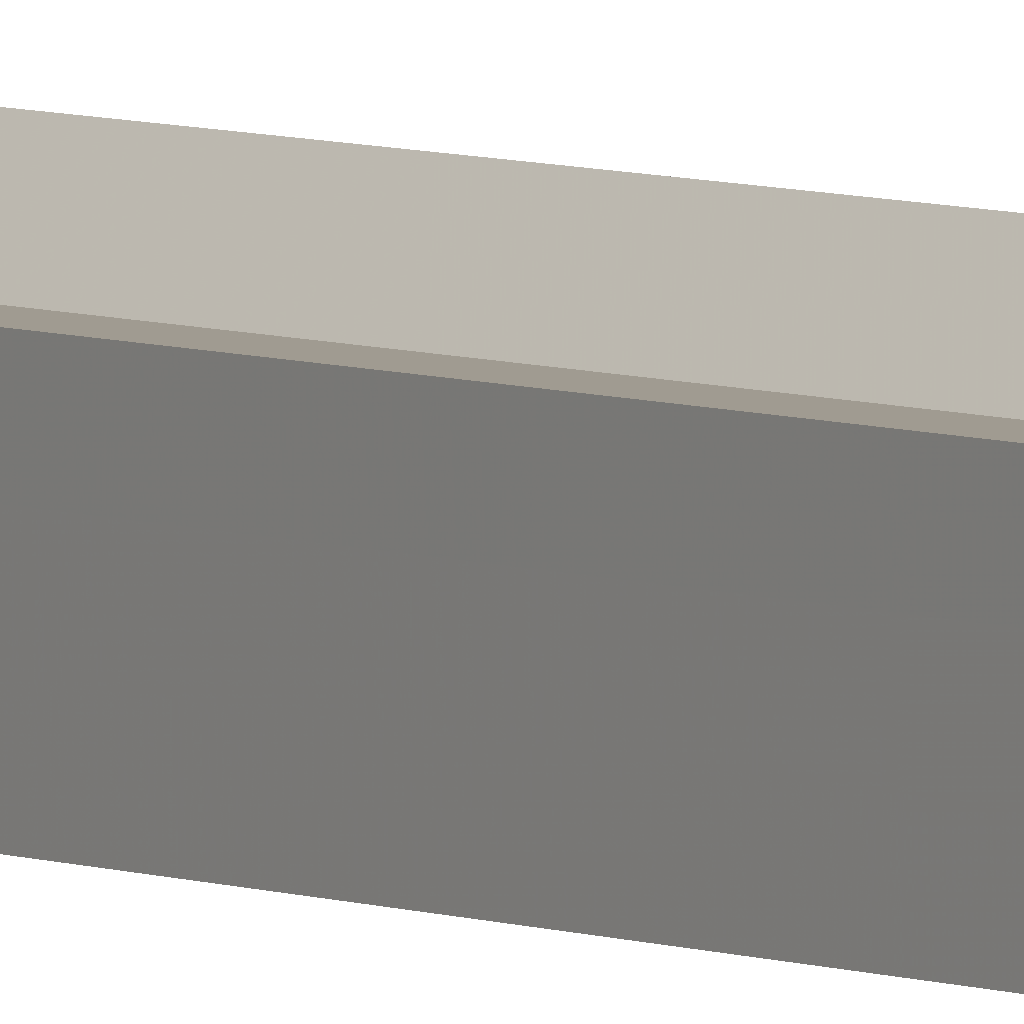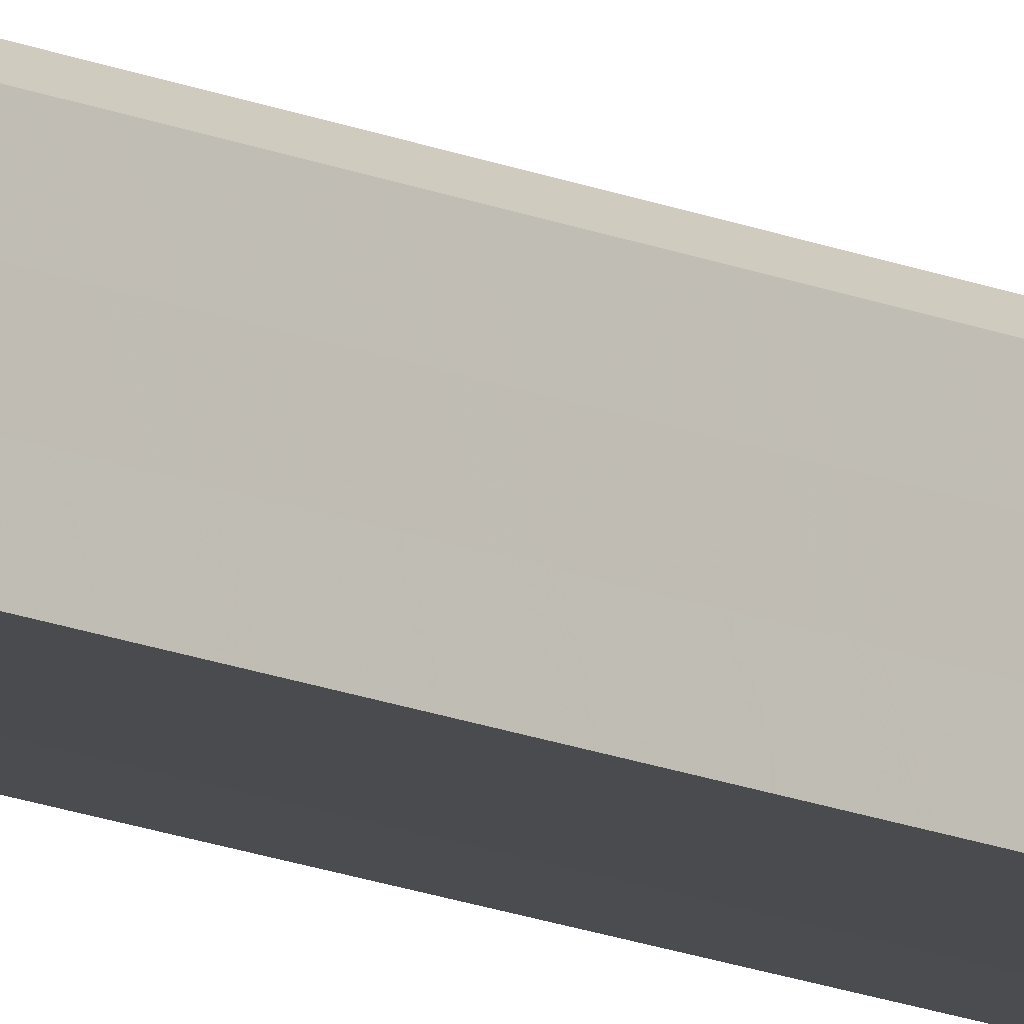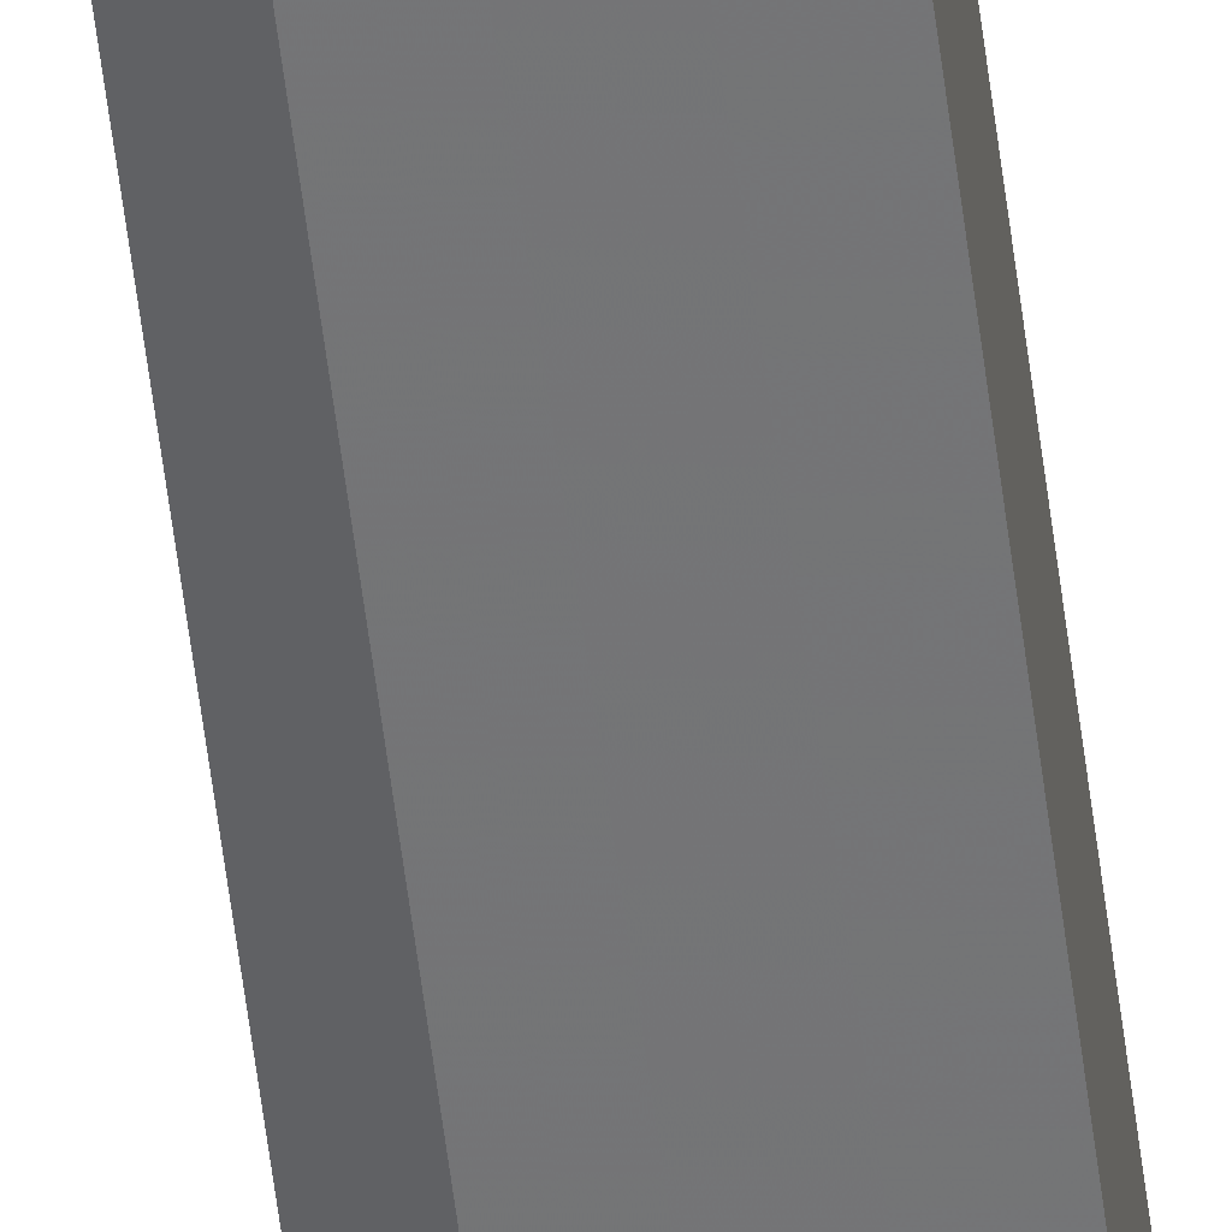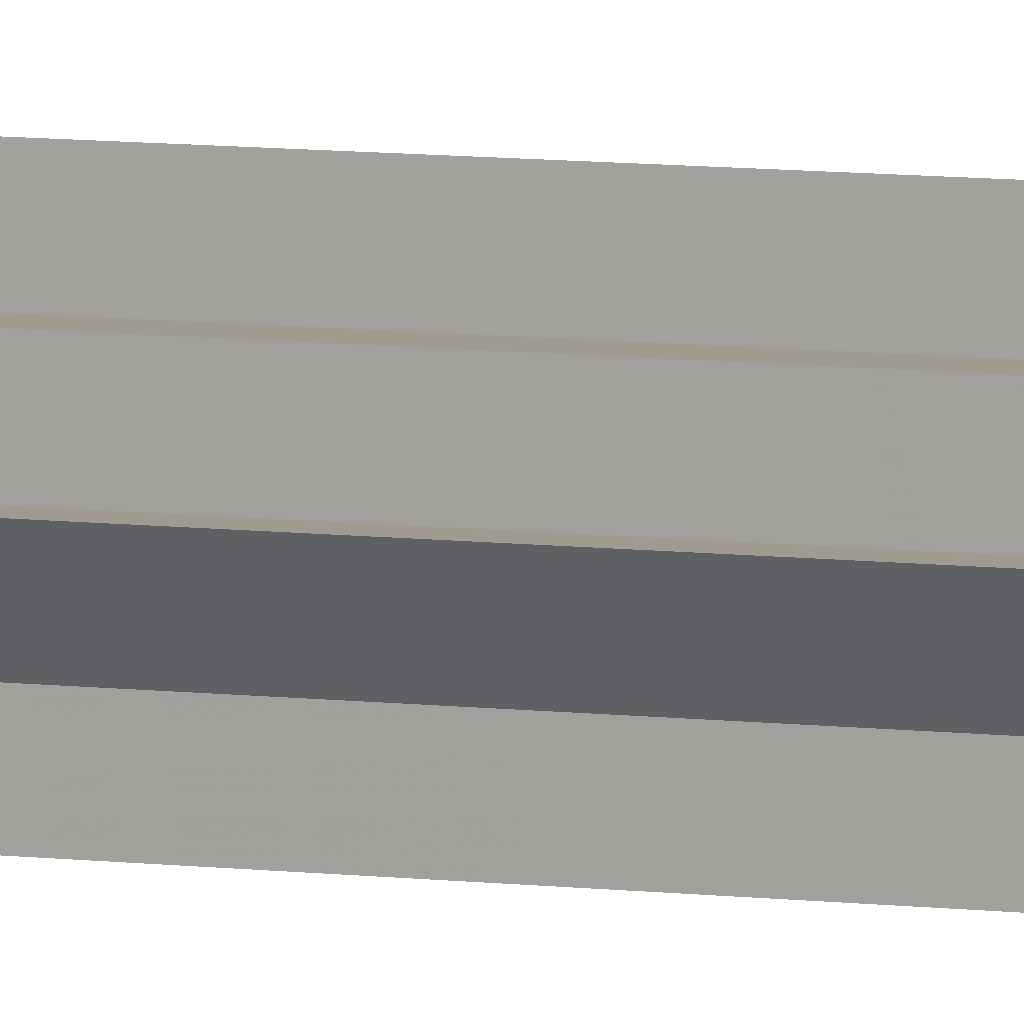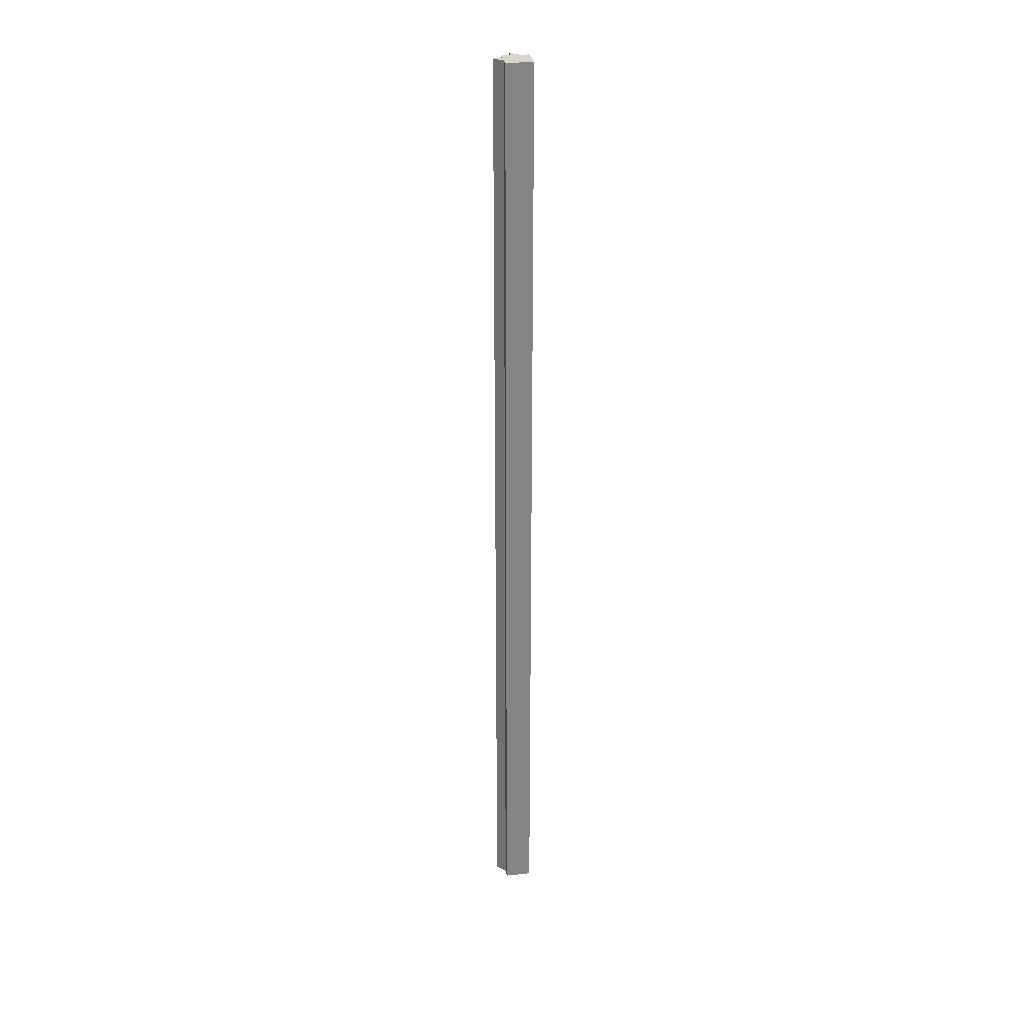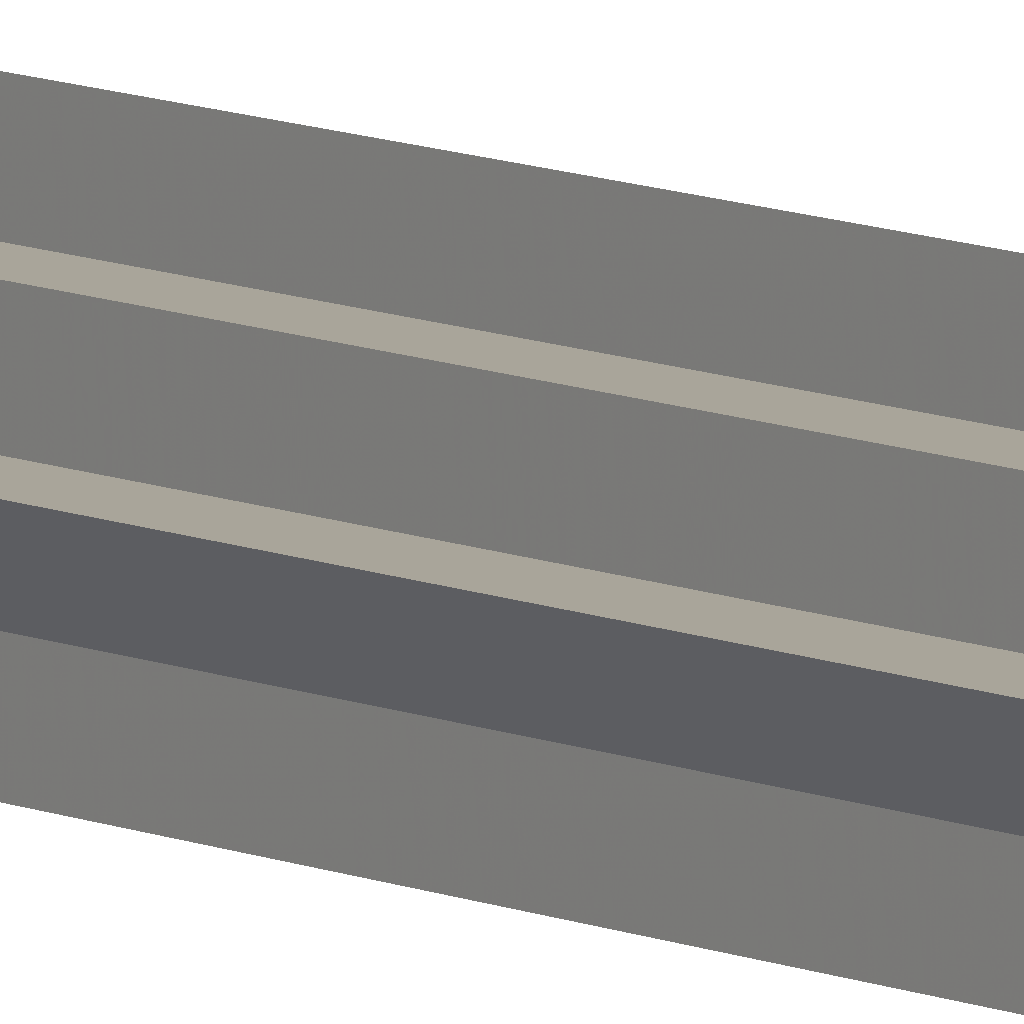
<metadata>
{"format":"obj","ext":"obj","renderer":"f3d","projection":"perspective","resolution":1024,"background":"white","views":[{"elev":4.3,"azim":147.8,"up":"+Y"},{"elev":-14.4,"azim":45.8,"up":"+Y"},{"elev":-56.3,"azim":7.0,"up":"+Y"},{"elev":4.1,"azim":-55.6,"up":"+Y"},{"elev":29.1,"azim":-8.6,"up":"+Z"},{"elev":7.5,"azim":-34.2,"up":"+Y"}]}
</metadata>
<code>
o 832
v 2205 1875 10.5
v 2205 1875 10.5
v 2205 1875 11.57
v 2205 1875 11.57
v 2205 1875 10.5
v 2205 1875 11.57
v 2205 1875 11.57
v 2205 1875 11.57
v 2205 1875 11.57
v 2205 1875 11.57
v 2205 1875 11.57
v 2205 1875 11.57
v 2205 1875 11.57
v 2205 1875 11.57
v 2205 1875 11.57
v 2205 1875 11.57
v 2205 1875 11.57
v 2205 1875 11.57
v 2205 1875 11.57
v 2205 1875 11.57
v 2205 1875 11.57
v 2205 1875 10.5
v 2205 1875 10.5
v 2205 1875 10.5
v 2205 1875 10.5
v 2205 1875 11.57
v 2205 1875 11.57
v 2205 1875 10.5
v 2205 1875 11.57
v 2205 1875 10.5
v 2205 1875 10.5
v 2205 1875 10.5
v 2205 1875 10.5
v 2205 1875 10.5
v 2205 1875 11.57
v 2205 1875 10.5
v 2205 1875 11.57
v 2205 1875 11.57
v 2205 1875 10.5
v 2205 1875 11.57
v 2205 1875 10.5
v 2205 1875 10.5
v 2205 1875 11.57
v 2205 1875 10.5
v 2205 1875 10.5
v 2205 1875 10.5
v 2205 1875 10.5
v 2205 1875 11.57
v 2205 1875 10.5
v 2205 1875 11.57
v 2205 1875 10.5
v 2205 1875 10.5
v 2205 1875 10.5
v 2205 1875 11.57
v 2205 1875 11.57
v 2205 1875 11.57
v 2205 1875 11.57
v 2205 1875 11.57
v 2205 1875 10.5
v 2205 1875 11.57
v 2205 1875 10.5
v 2205 1875 11.57
v 2205 1875 10.5
v 2205 1875 10.5
v 2205 1875 10.5
v 2205 1875 10.5
v 2205 1875 11.57
v 2205 1875 10.5
v 2205 1875 10.5
v 2205 1875 10.5
v 2205 1875 11.57
v 2205 1875 10.5
v 2205 1875 11.57
v 2205 1875 10.5
v 2205 1875 10.5
v 2205 1875 11.57
v 2205 1875 10.5
v 2205 1875 11.57
v 2205 1875 10.5
v 2205 1875 11.57
v 2205 1875 11.57
v 2205 1875 10.5
v 2205 1875 10.5
v 2205 1875 10.5
v 2205 1875 10.5
v 2205 1875 11.57
f 1 2 3
f 4 5 6
f 7 6 8
f 7 8 9
f 7 10 11
f 7 12 10
f 7 13 12
f 7 14 13
f 7 15 14
f 7 16 15
f 7 17 16
f 7 18 17
f 7 19 18
f 7 20 19
f 21 22 20
f 23 24 22
f 23 25 24
f 26 25 27
f 23 28 25
f 29 30 26
f 23 31 28
f 32 33 29
f 33 34 35
f 23 36 31
f 37 36 38
f 23 39 36
f 40 41 37
f 23 42 39
f 43 44 40
f 45 46 43
f 46 47 48
f 47 49 50
f 23 51 42
f 23 52 51
f 23 53 52
f 54 51 55
f 56 53 57
f 58 59 54
f 60 61 56
f 62 63 58
f 64 65 60
f 65 66 67
f 68 69 62
f 69 70 71
f 70 72 73
f 74 75 76
f 76 77 78
f 23 77 5
f 23 79 77
f 80 79 81
f 82 83 80
f 84 85 86

</code>
